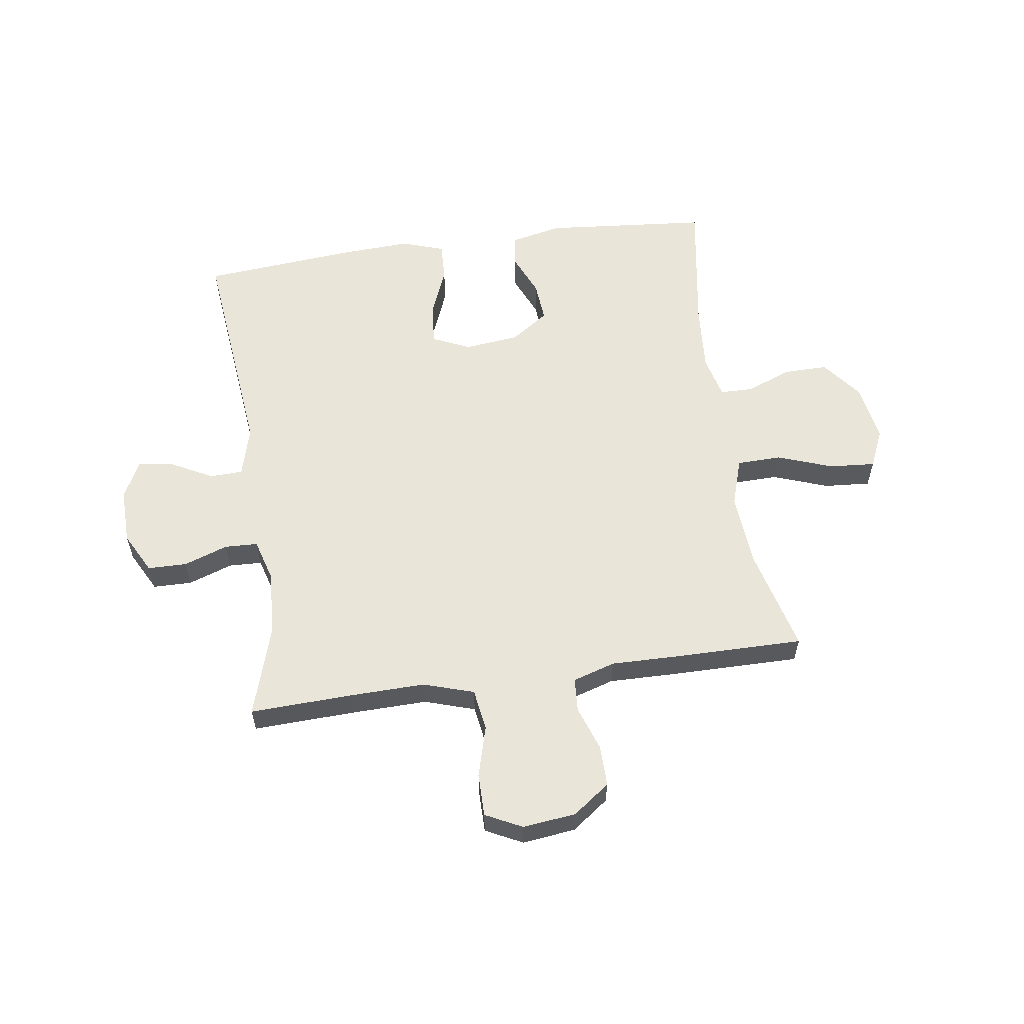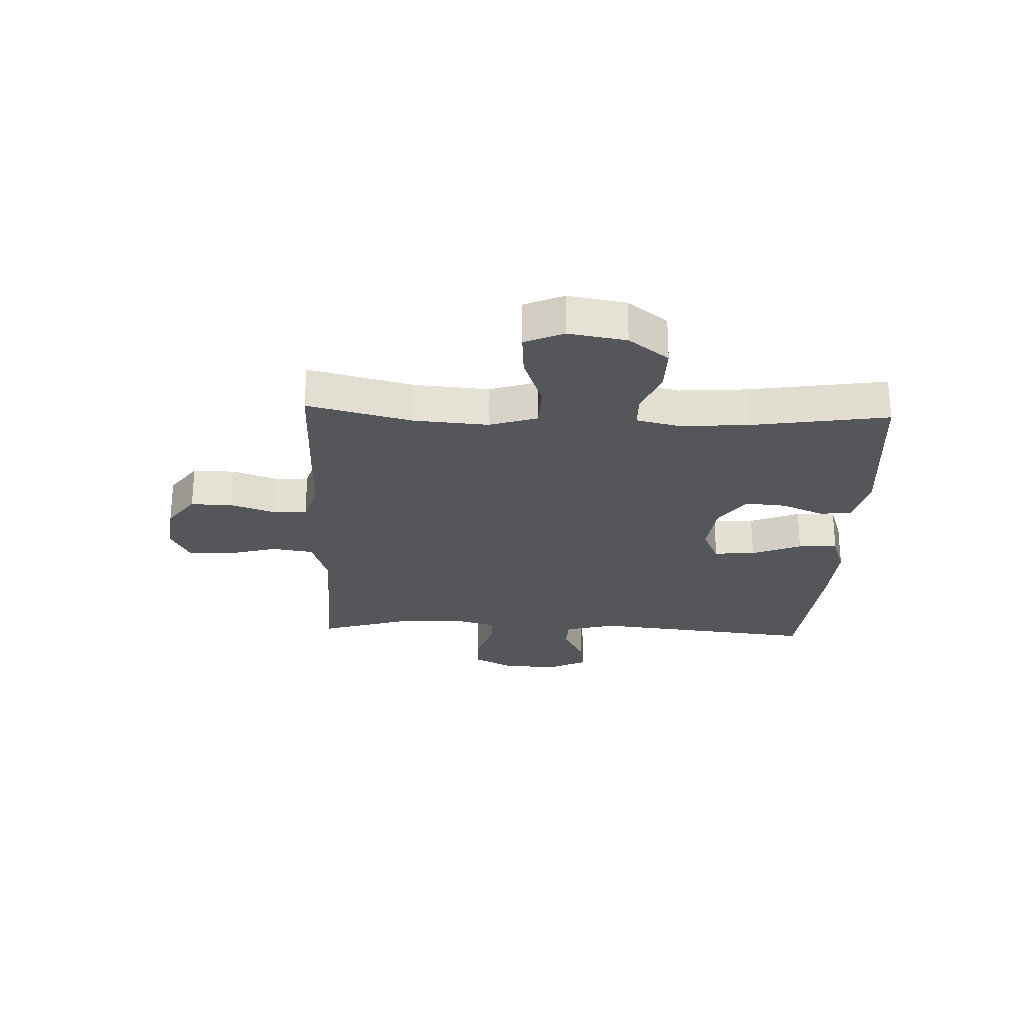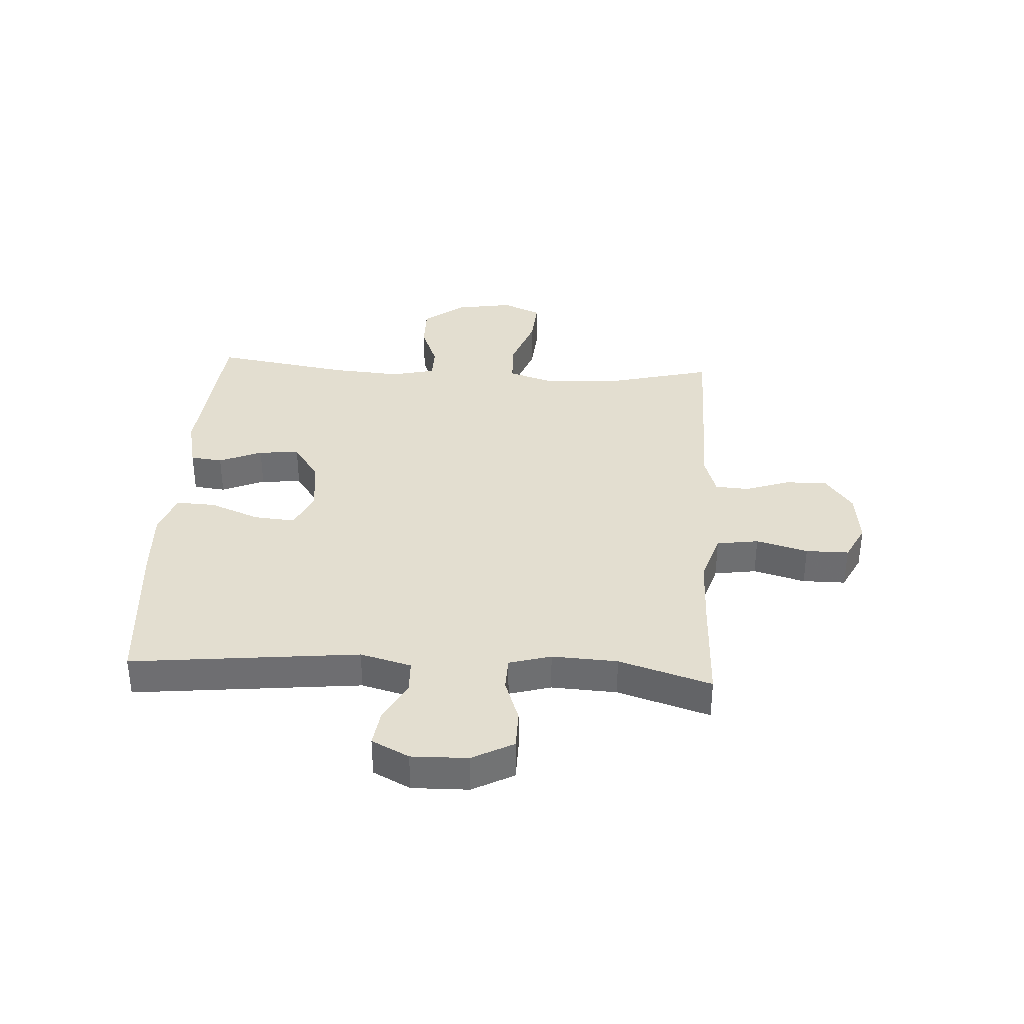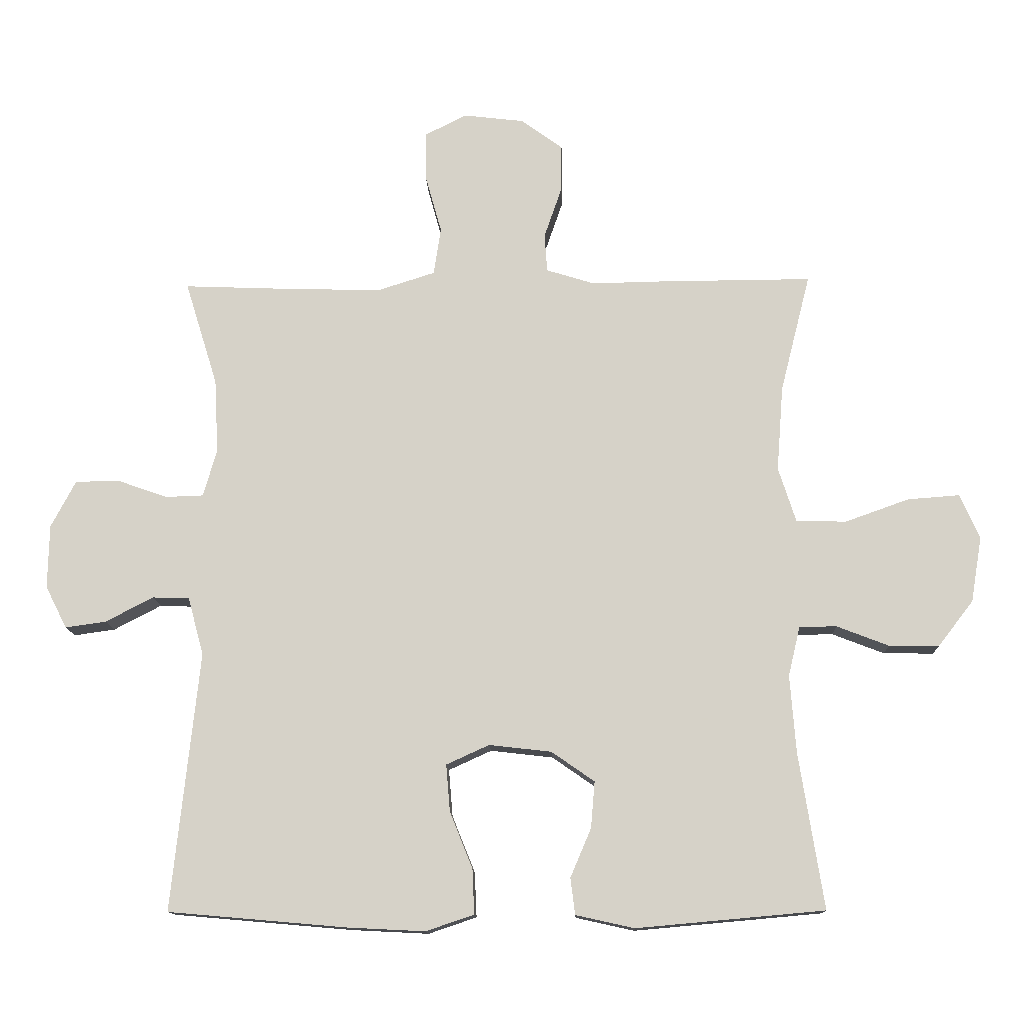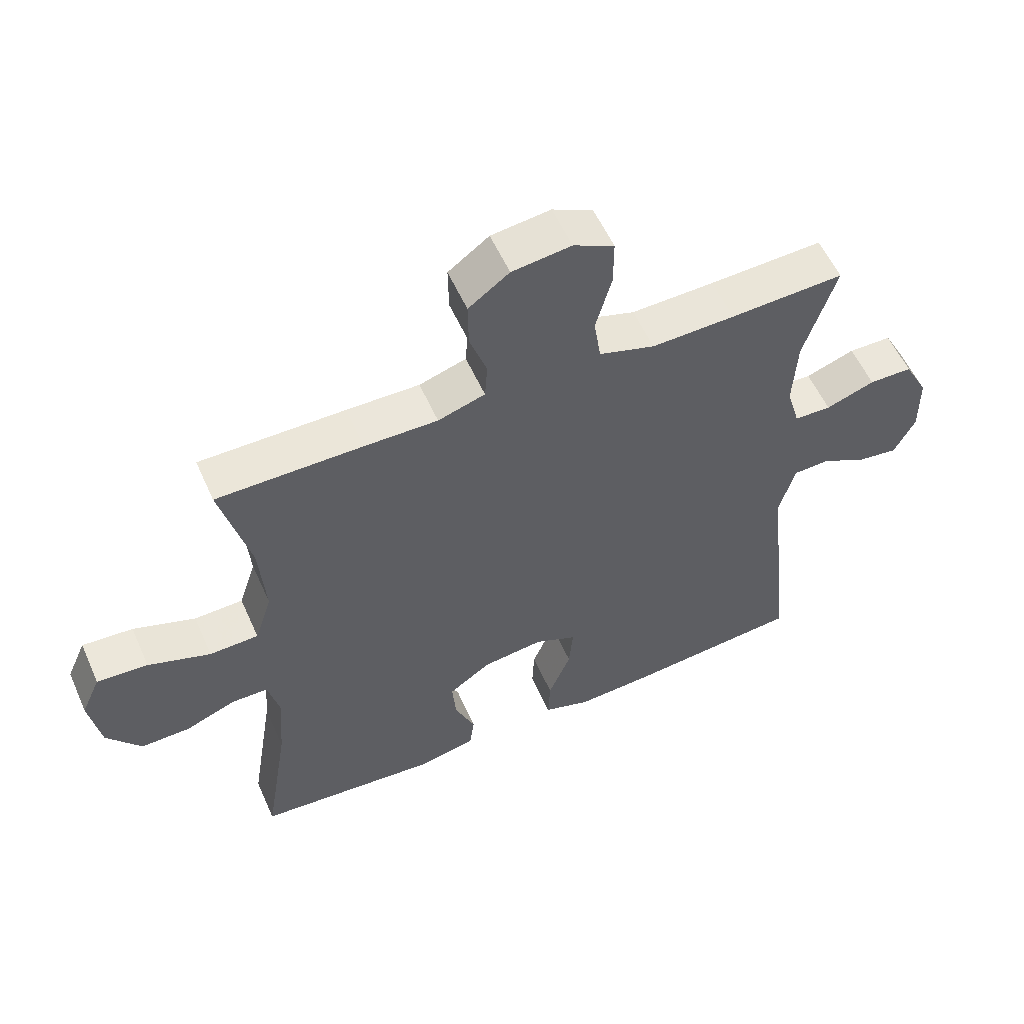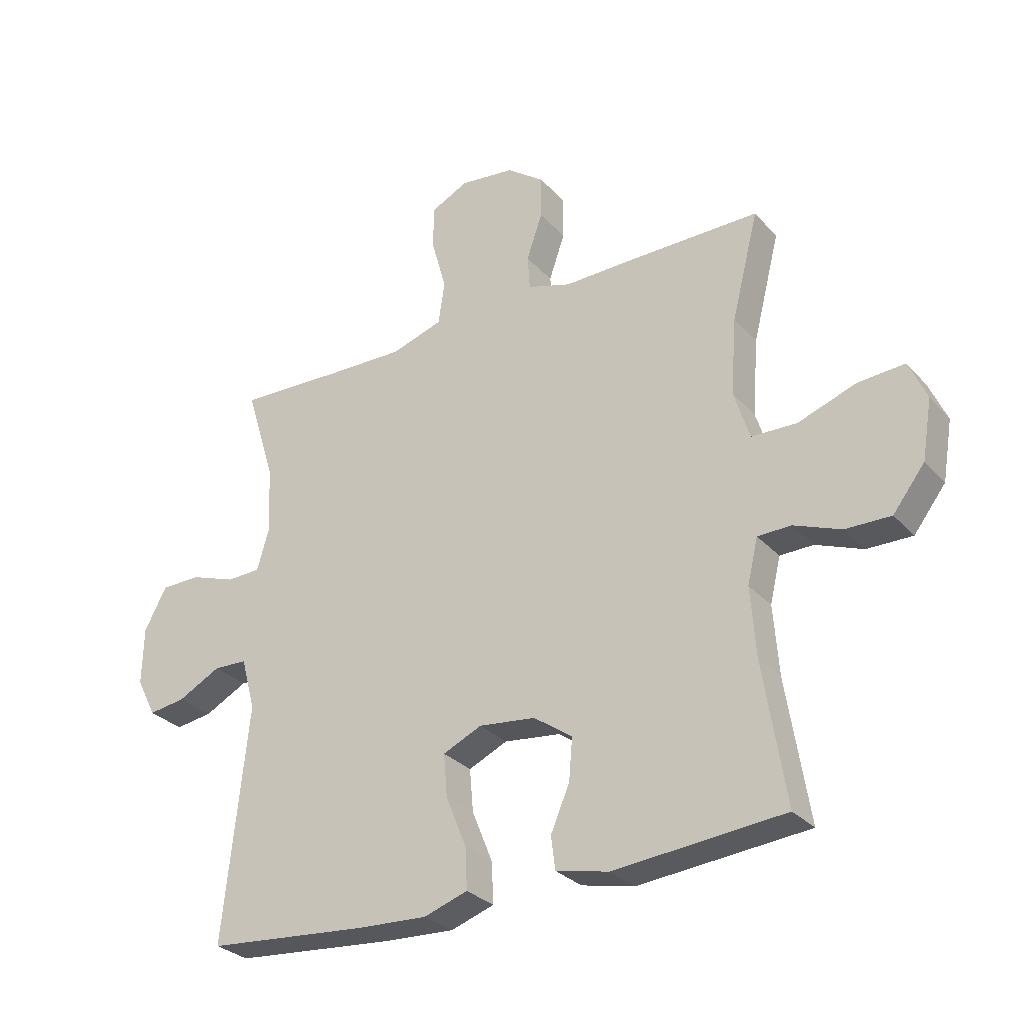
<metadata>
{"format":"obj","ext":"obj","renderer":"f3d","projection":"perspective","resolution":1024,"background":"white","views":[{"elev":58.2,"azim":-8.2,"up":"+Y"},{"elev":-25.5,"azim":87.6,"up":"+Y"},{"elev":35.8,"azim":-86.6,"up":"+Y"},{"elev":-13.0,"azim":2.1,"up":"+Z"},{"elev":56.5,"azim":156.1,"up":"+Z"},{"elev":-29.4,"azim":33.2,"up":"+Z"}]}
</metadata>
<code>
v 0.5 0.07 -0.5
v 0.211 0.07 -0.526
v 0.121 0.07 -0.506
v 0.114 0.07 -0.45
v 0.146 0.07 -0.375
v 0.152 0.07 -0.304
v 0.086 0.07 -0.258
v -0.01 0.07 -0.247
v -0.076 0.07 -0.277
v -0.07 0.07 -0.349
v -0.035 0.07 -0.436
v -0.032 0.07 -0.505
v -0.106 0.07 -0.53
v -0.225 0.07 -0.524
v -0.5 0.07 -0.5
v -0.458 0.07 -0.103
v -0.482 0.07 -0.014
v -0.539 0.07 -0.012
v -0.612 0.07 -0.05
v -0.675 0.07 -0.059
v -0.708 0.07 0.006
v -0.706 0.07 0.104
v -0.668 0.07 0.176
v -0.6 0.07 0.177
v -0.523 0.07 0.15
v -0.465 0.07 0.152
v -0.444 0.07 0.225
v -0.45 0.07 0.339
v -0.5 0.07 0.5
v -0.32 0.07 0.493
v -0.189 0.07 0.49
v -0.101 0.07 0.518
v -0.09 0.07 0.591
v -0.115 0.07 0.681
v -0.115 0.07 0.756
v -0.051 0.07 0.788
v 0.042 0.07 0.777
v 0.106 0.07 0.73
v 0.105 0.07 0.657
v 0.078 0.07 0.579
v 0.082 0.07 0.52
v 0.156 0.07 0.497
v 0.271 0.07 0.499
v 0.5 0.07 0.5
v 0.454 0.07 0.318
v 0.444 0.07 0.187
v 0.471 0.07 0.103
v 0.548 0.07 0.101
v 0.646 0.07 0.136
v 0.726 0.07 0.142
v 0.756 0.07 0.074
v 0.739 0.07 -0.027
v 0.685 0.07 -0.097
v 0.608 0.07 -0.096
v 0.528 0.07 -0.065
v 0.471 0.07 -0.066
v 0.453 0.07 -0.142
v 0.462 0.07 -0.261
v 0.5 0 -0.5
v 0.211 0 -0.526
v 0.121 0 -0.506
v 0.114 0 -0.45
v 0.146 0 -0.375
v 0.152 0 -0.304
v 0.086 0 -0.258
v -0.01 0 -0.247
v -0.076 0 -0.277
v -0.07 0 -0.349
v -0.035 0 -0.436
v -0.032 0 -0.505
v -0.106 0 -0.53
v -0.225 0 -0.524
v -0.5 0 -0.5
v -0.458 0 -0.103
v -0.482 0 -0.014
v -0.539 0 -0.012
v -0.612 0 -0.05
v -0.675 0 -0.059
v -0.708 0 0.006
v -0.706 0 0.104
v -0.668 0 0.176
v -0.6 0 0.177
v -0.523 0 0.15
v -0.465 0 0.152
v -0.444 0 0.225
v -0.45 0 0.339
v -0.5 0 0.5
v -0.32 0 0.493
v -0.189 0 0.49
v -0.101 0 0.518
v -0.09 0 0.591
v -0.115 0 0.681
v -0.115 0 0.756
v -0.051 0 0.788
v 0.042 0 0.777
v 0.106 0 0.73
v 0.105 0 0.657
v 0.078 0 0.579
v 0.082 0 0.52
v 0.156 0 0.497
v 0.271 0 0.499
v 0.5 0 0.5
v 0.454 0 0.318
v 0.444 0 0.187
v 0.471 0 0.103
v 0.548 0 0.101
v 0.646 0 0.136
v 0.726 0 0.142
v 0.756 0 0.074
v 0.739 0 -0.027
v 0.685 0 -0.097
v 0.608 0 -0.096
v 0.528 0 -0.065
v 0.471 0 -0.066
v 0.453 0 -0.142
v 0.462 0 -0.261
f 52 53 54 55
f 52 55 56
f 51 52 56
f 48 49 50 51
f 47 48 51 56
f 46 47 56 57
f 42 43 44 45
f 41 42 45 46
f 37 38 39 40
f 37 40 41
f 36 37 41
f 33 34 35 36
f 32 33 36 41
f 31 32 41 46
f 28 29 30
f 27 28 30 31
f 26 27 31 46
f 22 23 24 25
f 22 25 26
f 18 19 20 21
f 17 18 21 22
f 13 14 15 16
f 13 16 17
f 10 11 12 13
f 9 10 13 17
f 8 9 17
f 7 8 17 22
f 2 3 4 5
f 58 1 2 5
f 57 58 5 6
f 7 22 26 46
f 6 7 46 57
f 113 112 111 110
f 114 113 110
f 114 110 109
f 109 108 107 106
f 114 109 106 105
f 115 114 105 104
f 103 102 101 100
f 104 103 100 99
f 98 97 96 95
f 99 98 95
f 99 95 94
f 94 93 92 91
f 99 94 91 90
f 104 99 90 89
f 88 87 86
f 89 88 86 85
f 104 89 85 84
f 83 82 81 80
f 84 83 80
f 79 78 77 76
f 80 79 76 75
f 74 73 72 71
f 75 74 71
f 71 70 69 68
f 75 71 68 67
f 75 67 66
f 80 75 66 65
f 63 62 61 60
f 63 60 59 116
f 64 63 116 115
f 104 84 80 65
f 115 104 65 64
f 1 59 60 2
f 2 60 61 3
f 3 61 62 4
f 4 62 63 5
f 5 63 64 6
f 6 64 65 7
f 7 65 66 8
f 8 66 67 9
f 9 67 68 10
f 10 68 69 11
f 11 69 70 12
f 12 70 71 13
f 13 71 72 14
f 14 72 73 15
f 15 73 74 16
f 16 74 75 17
f 17 75 76 18
f 18 76 77 19
f 19 77 78 20
f 20 78 79 21
f 21 79 80 22
f 22 80 81 23
f 23 81 82 24
f 24 82 83 25
f 25 83 84 26
f 26 84 85 27
f 27 85 86 28
f 28 86 87 29
f 29 87 88 30
f 30 88 89 31
f 31 89 90 32
f 32 90 91 33
f 33 91 92 34
f 34 92 93 35
f 35 93 94 36
f 36 94 95 37
f 37 95 96 38
f 38 96 97 39
f 39 97 98 40
f 40 98 99 41
f 41 99 100 42
f 42 100 101 43
f 43 101 102 44
f 44 102 103 45
f 45 103 104 46
f 46 104 105 47
f 47 105 106 48
f 48 106 107 49
f 49 107 108 50
f 50 108 109 51
f 51 109 110 52
f 52 110 111 53
f 53 111 112 54
f 54 112 113 55
f 55 113 114 56
f 56 114 115 57
f 57 115 116 58
f 58 116 59 1

</code>
